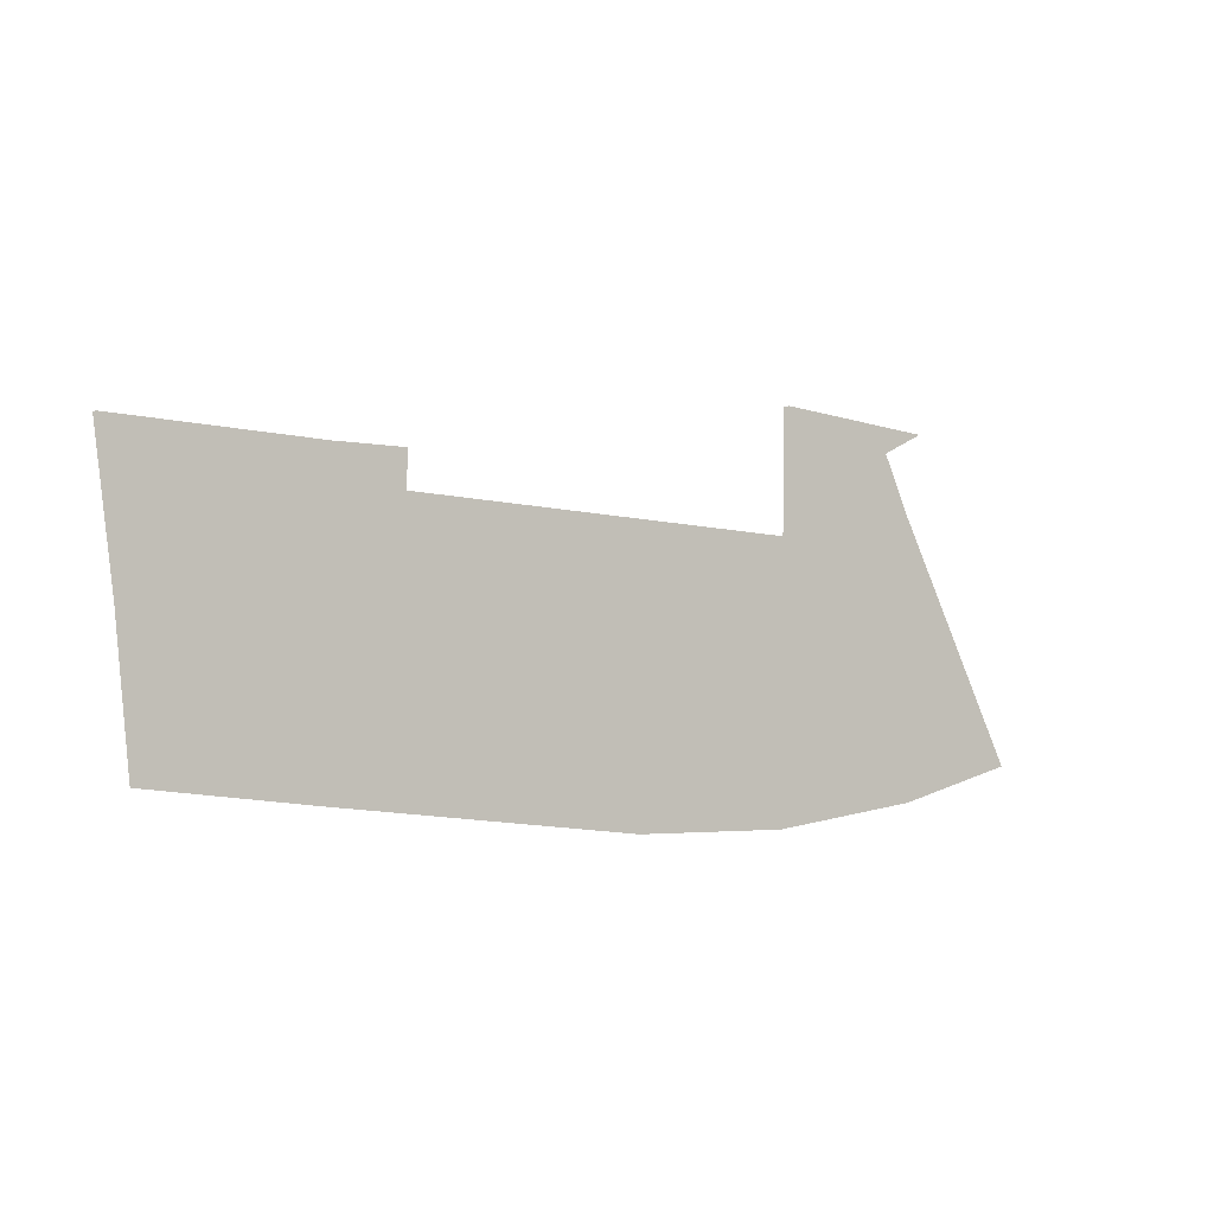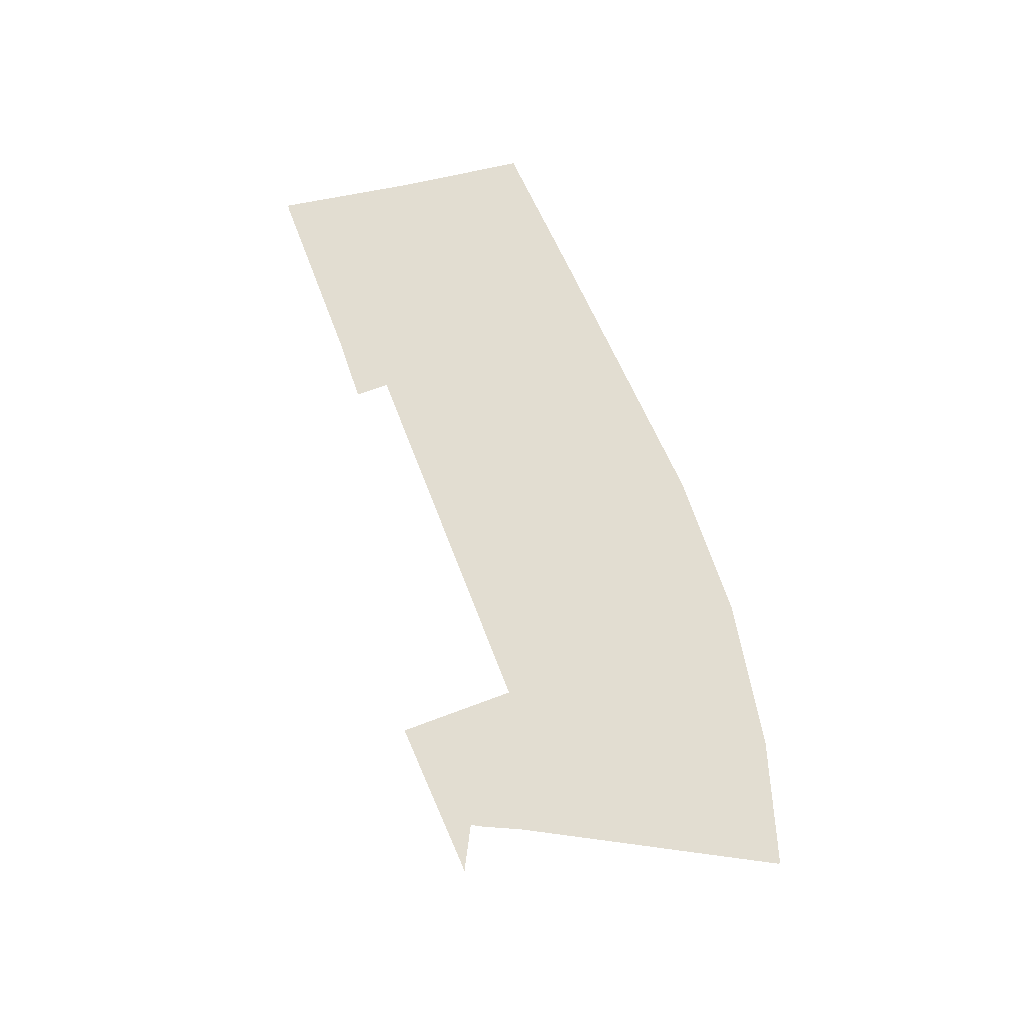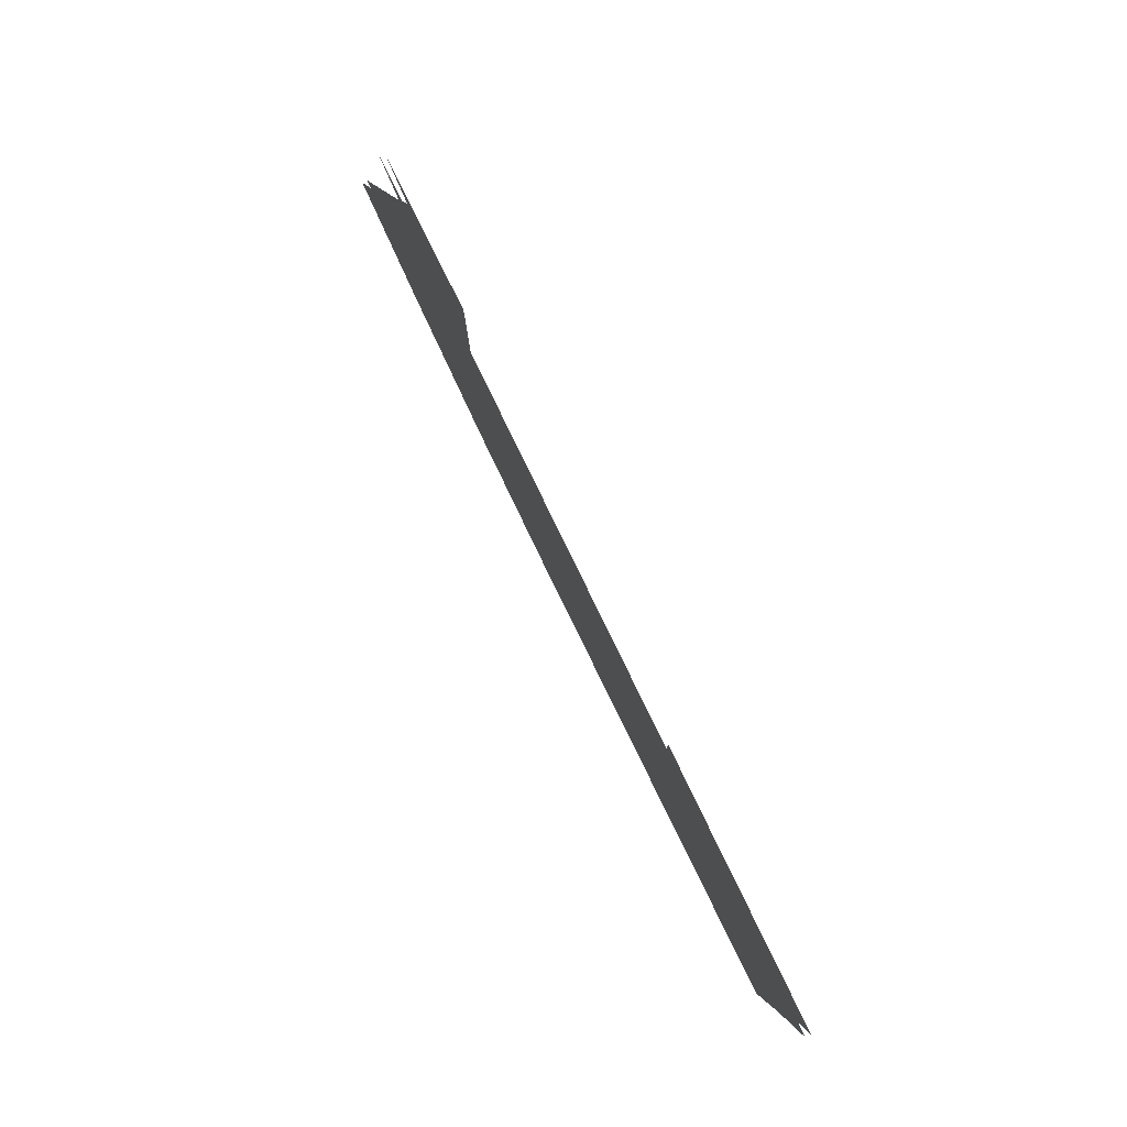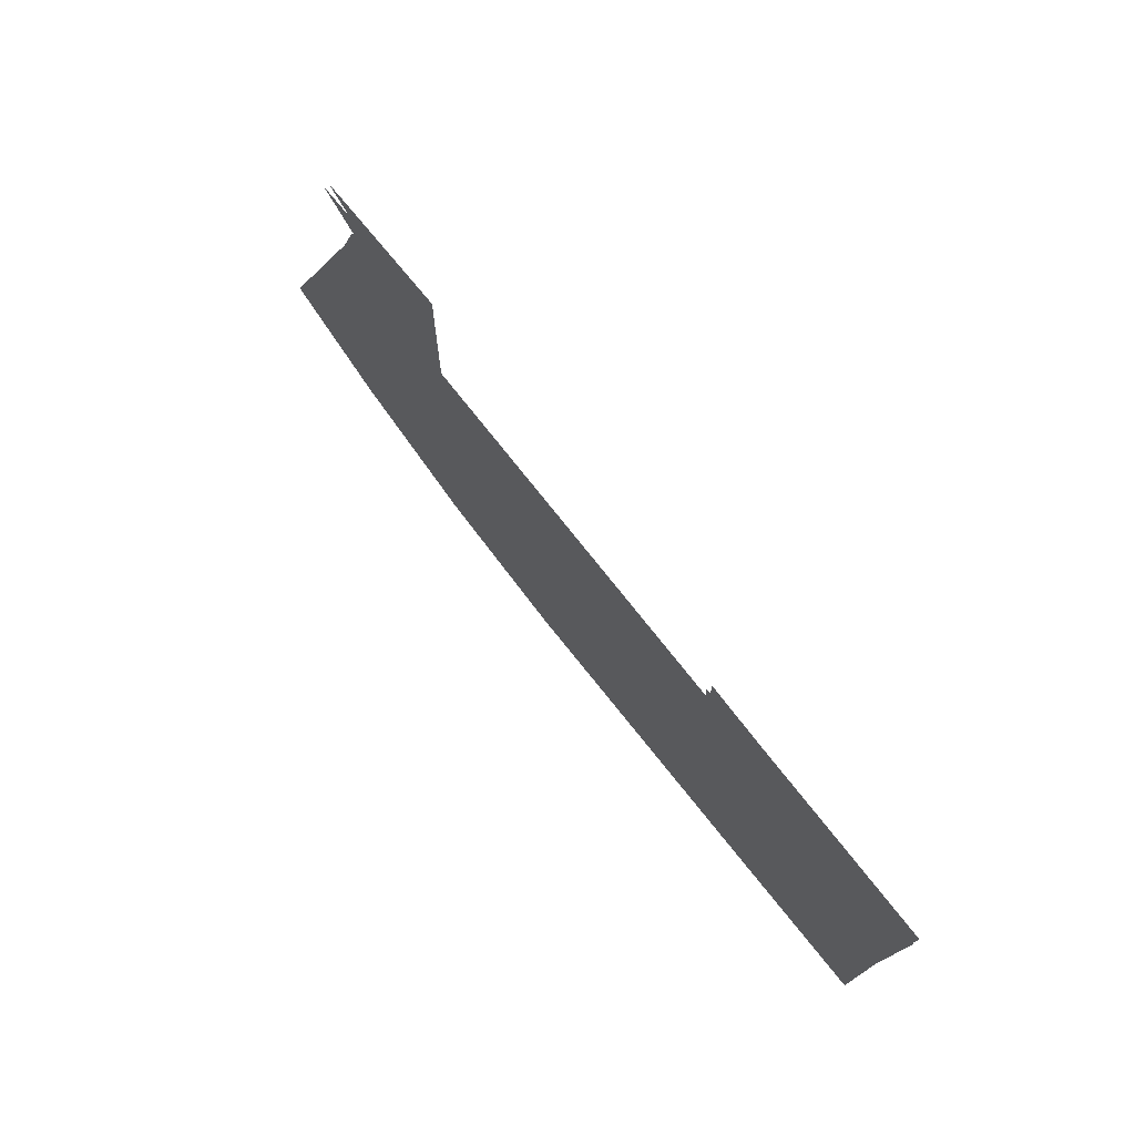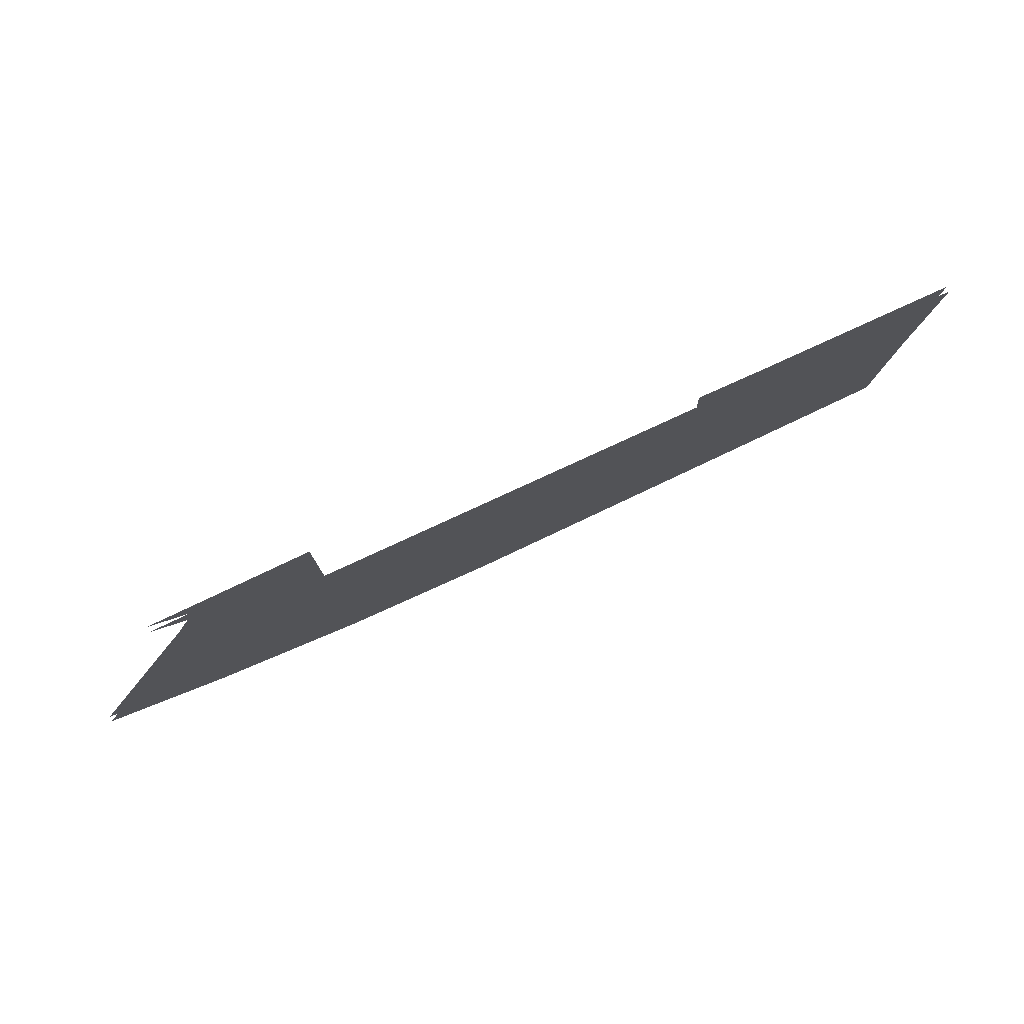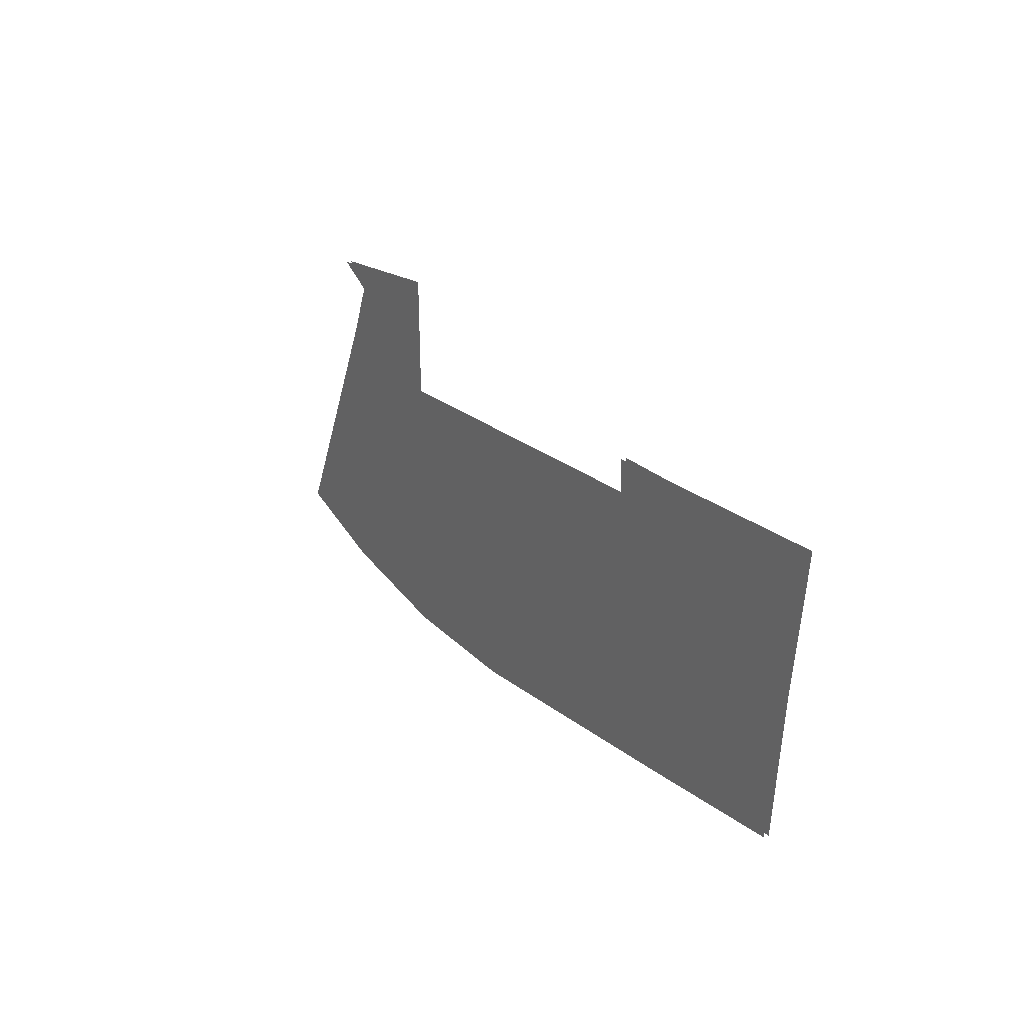
<metadata>
{"format":"obj","ext":"obj","renderer":"f3d","projection":"perspective","resolution":1024,"background":"white","views":[{"elev":-4.7,"azim":144.5,"up":"+Y"},{"elev":68.6,"azim":-109.5,"up":"+Z"},{"elev":79.4,"azim":64.3,"up":"+Y"},{"elev":66.5,"azim":53.7,"up":"+Y"},{"elev":77.1,"azim":-24.6,"up":"+Y"},{"elev":21.4,"azim":59.5,"up":"+Y"}]}
</metadata>
<code>
o floor_4
v 10.58 -4.712 0
v 10.58 -4.712 -0.1
v 7.516 -4.94 0
v 7.516 -4.94 -0.1
v 8.338 -5.354 0
v 8.338 -5.354 -0.1
v 8.256 -5.493 0
v 8.256 -5.493 -0.1
v 7.899 -6.304 0
v 7.899 -6.304 -0.1
v 5.567 -10.85 0
v 5.567 -10.85 -0.1
v 7.887 -11.51 0
v 7.887 -11.51 -0.1
v 10.79 -11.95 0
v 10.79 -11.95 -0.1
v 13.71 -12 0
v 13.71 -12 -0.1
v 19.46 -11.54 0
v 19.46 -11.54 -0.1
v 22.49 -11.27 0
v 22.49 -11.27 -0.1
v 22.78 -8.681 0
v 22.78 -8.681 -0.1
v 23.15 -6.032 0
v 23.15 -6.032 -0.1
v 19.43 -6.116 0
v 19.43 -6.116 -0.1
v 18.11 -6.103 0
v 18.11 -6.103 -0.1
v 18.13 -6.765 0
v 18.13 -6.765 -0.1
v 10.62 -6.979 0
v 10.62 -6.979 -0.1
f 3 5 1
f 2 6 4
f 1 5 33
f 34 6 2
f 25 27 23
f 24 28 26
f 17 19 31
f 32 20 18
f 17 31 33
f 34 32 18
f 17 33 15
f 16 34 18
f 15 33 13
f 14 34 16
f 13 33 9
f 10 34 14
f 13 9 11
f 12 10 14
f 9 33 7
f 8 34 10
f 7 33 5
f 6 34 8
f 29 31 27
f 28 32 30
f 27 31 19
f 20 32 28
f 27 19 23
f 24 20 28
f 23 19 21
f 22 20 24

</code>
